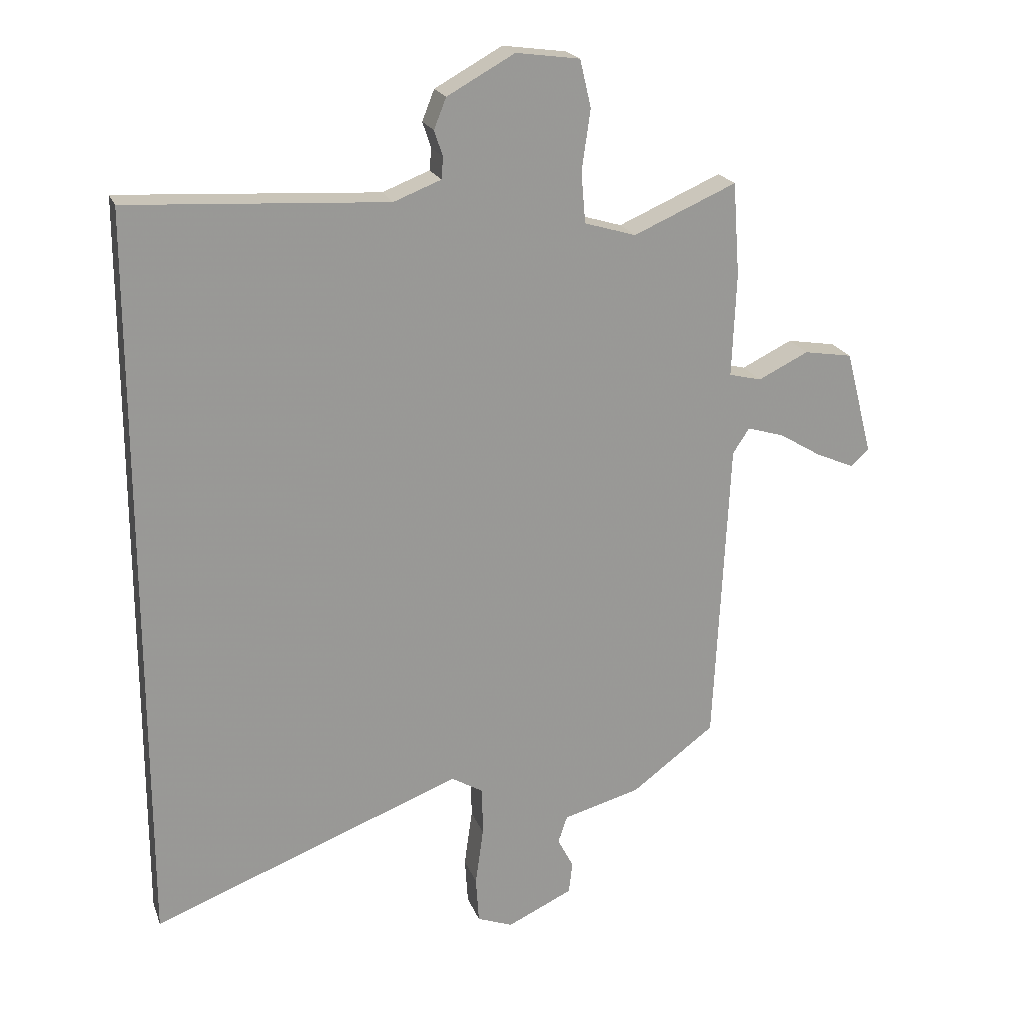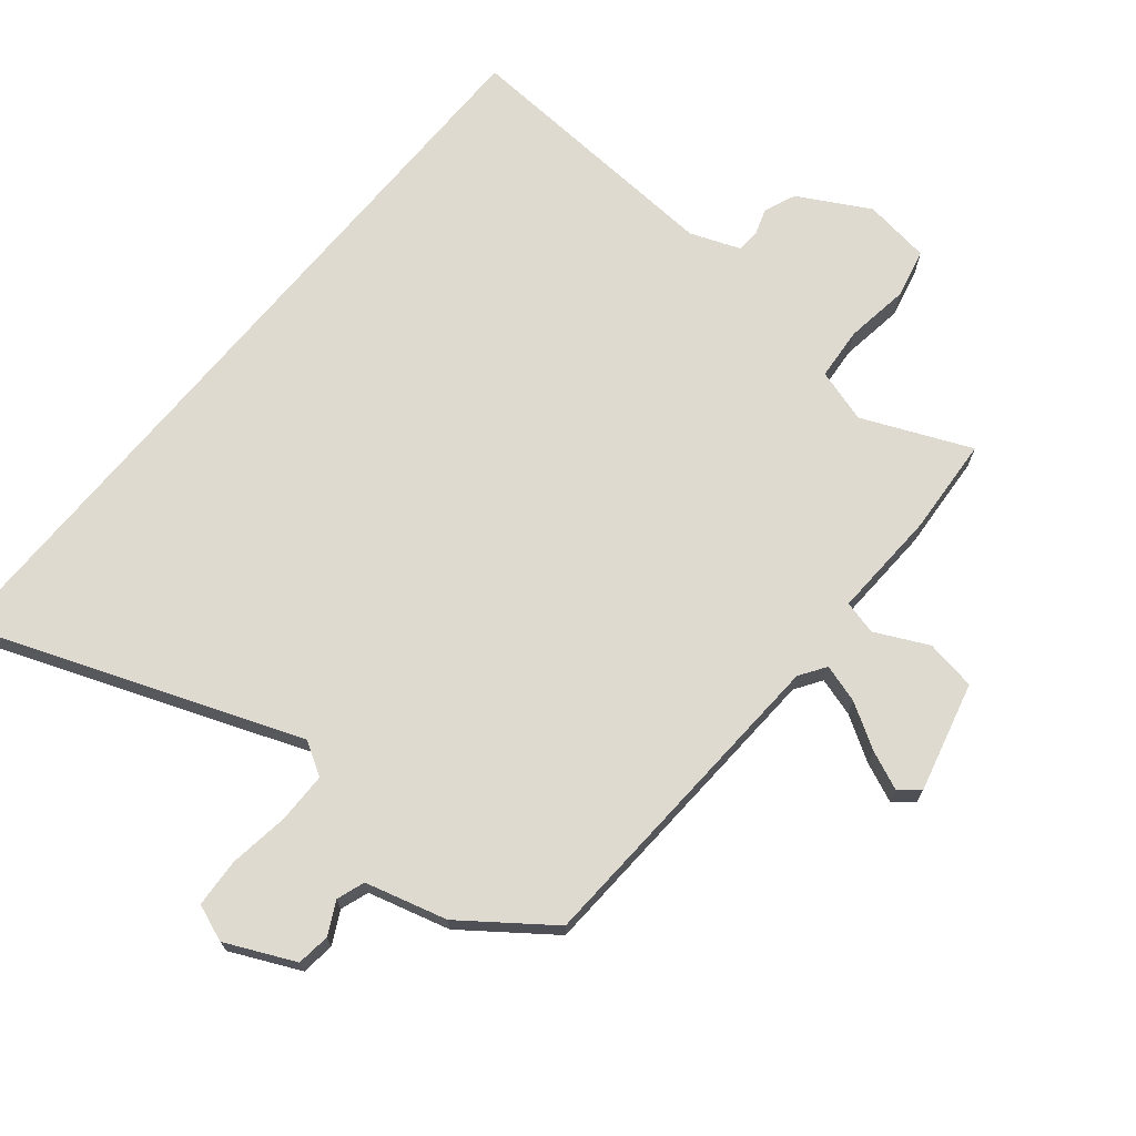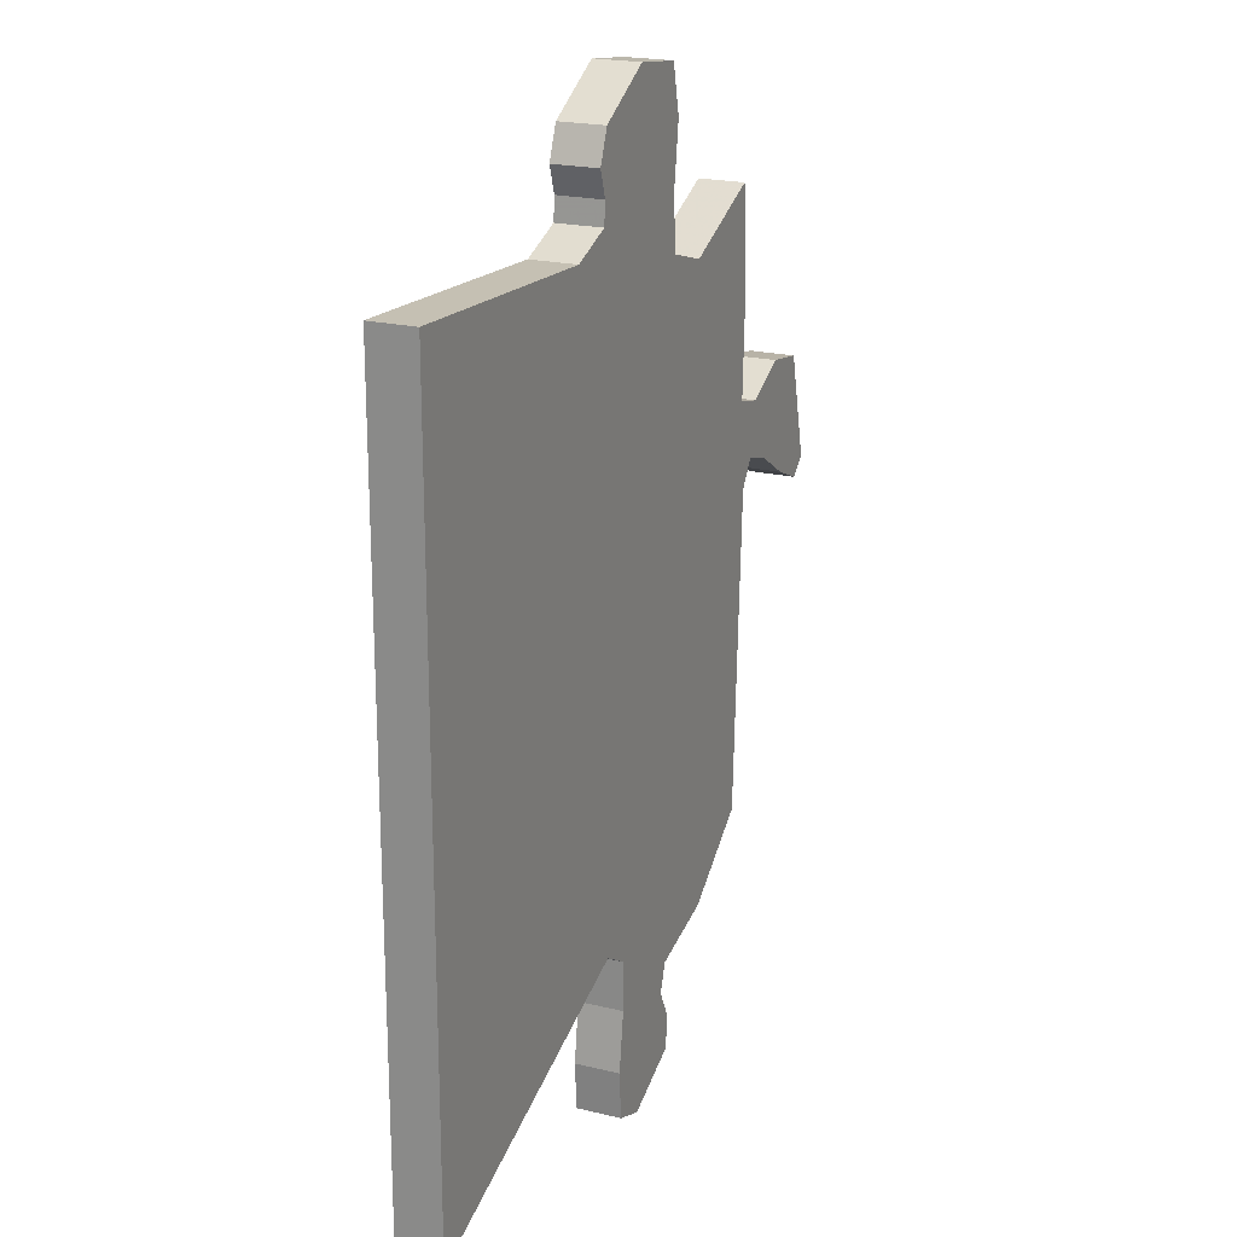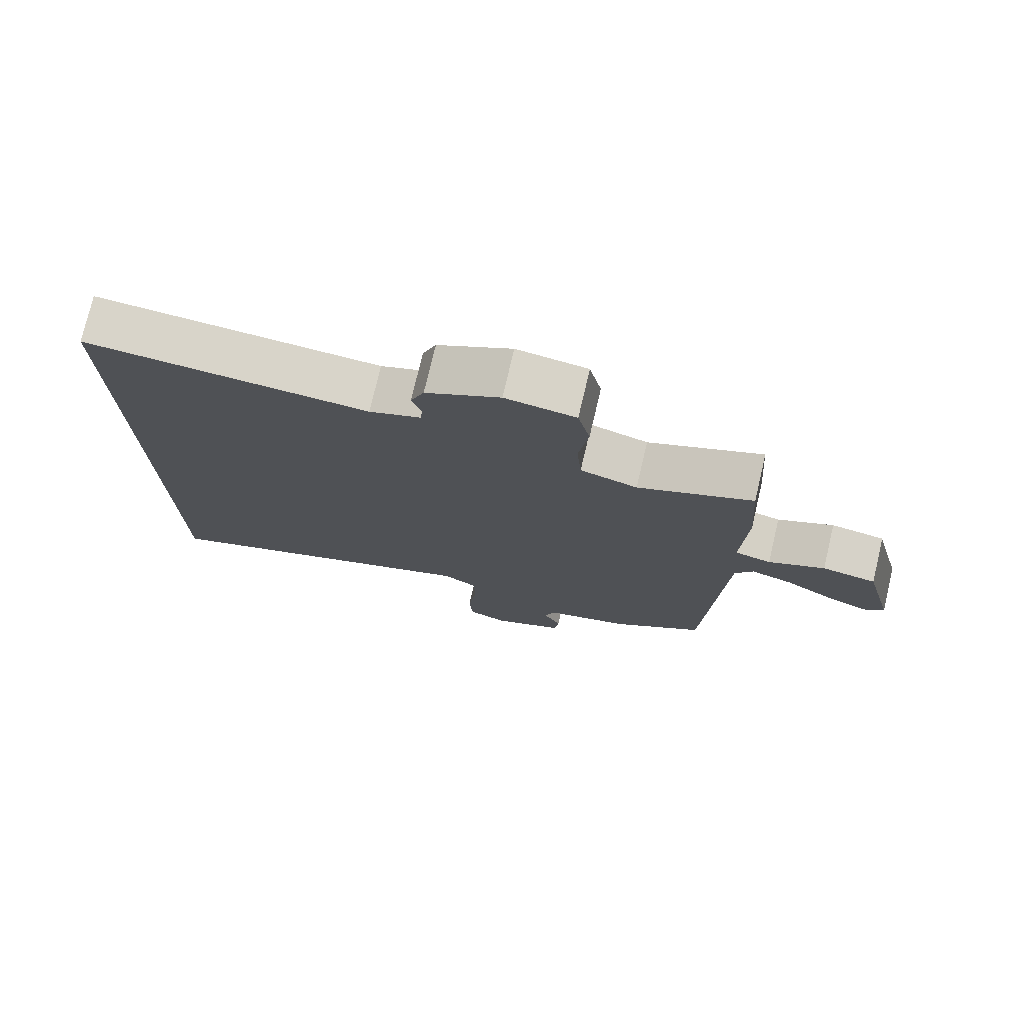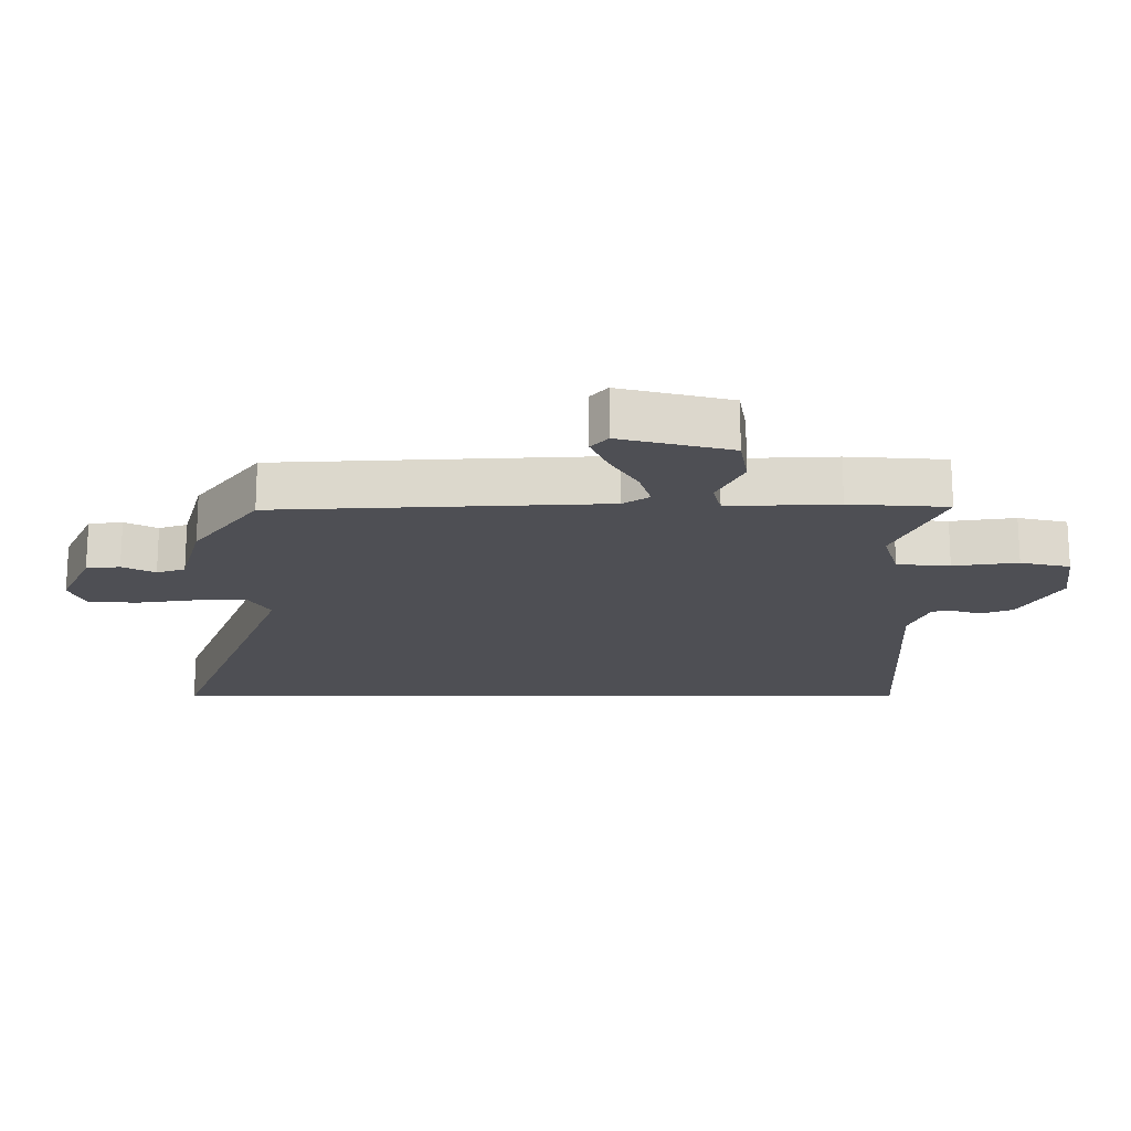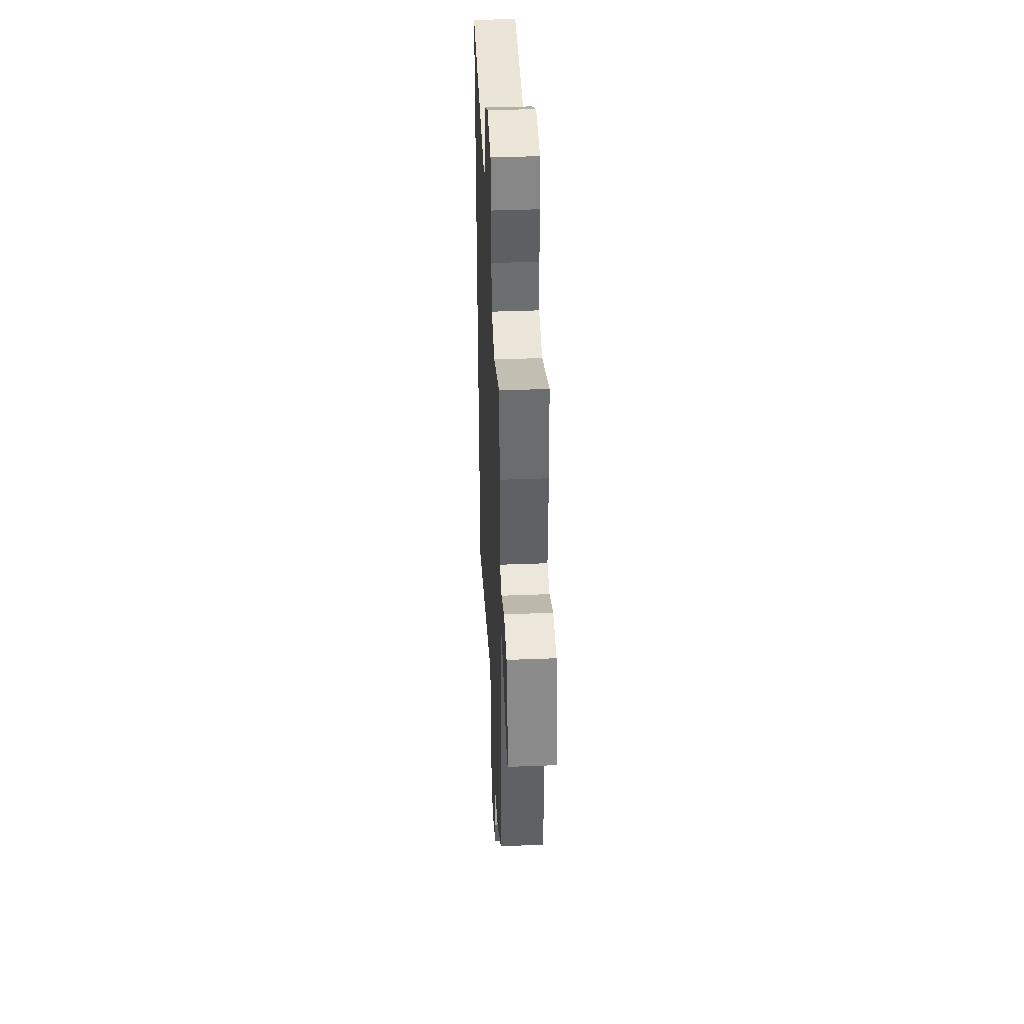
<metadata>
{"format":"obj","ext":"obj","renderer":"f3d","projection":"perspective","resolution":1024,"background":"white","views":[{"elev":20.7,"azim":163.1,"up":"+Z"},{"elev":70.6,"azim":-140.3,"up":"+Y"},{"elev":20.9,"azim":113.7,"up":"+Z"},{"elev":76.0,"azim":-166.7,"up":"+Z"},{"elev":-18.3,"azim":-89.9,"up":"+Y"},{"elev":40.8,"azim":-92.7,"up":"+Z"}]}
</metadata>
<code>
v -0.486 0.07 0.529
v -0.318 0.07 0.456
v -0.234 0.07 0.481
v -0.227 0.07 0.563
v -0.241 0.07 0.663
v -0.223 0.07 0.74
v -0.119 0.07 0.754
v -0.009 0.07 0.693
v 0.011 0.07 0.643
v -0.003 0.07 0.601
v 0 0.07 0.566
v 0.077 0.07 0.536
v 0.5 0.07 0.56
v 0.5 0.07 -0.659
v -0.008 0.07 -0.465
v -0.06 0.07 -0.496
v -0.061 0.07 -0.575
v -0.048 0.07 -0.669
v -0.053 0.07 -0.745
v -0.111 0.07 -0.767
v -0.218 0.07 -0.717
v -0.224 0.07 -0.665
v -0.198 0.07 -0.615
v -0.213 0.07 -0.571
v -0.34 0.07 -0.536
v -0.475 0.07 -0.435
v -0.5 0.07 0.07
v -0.527 0.07 0.111
v -0.587 0.07 0.093
v -0.657 0.07 0.051
v -0.718 0.07 0.025
v -0.748 0.07 0.051
v -0.704 0.07 0.222
v -0.625 0.07 0.235
v -0.543 0.07 0.195
v -0.49 0.07 0.208
v -0.497 0.07 0.377
v -0.486 0 0.529
v -0.318 0 0.456
v -0.234 0 0.481
v -0.227 0 0.563
v -0.241 0 0.663
v -0.223 0 0.74
v -0.119 0 0.754
v -0.009 0 0.693
v 0.011 0 0.643
v -0.003 0 0.601
v 0 0 0.566
v 0.077 0 0.536
v 0.5 0 0.56
v 0.5 0 -0.659
v -0.008 0 -0.465
v -0.06 0 -0.496
v -0.061 0 -0.575
v -0.048 0 -0.669
v -0.053 0 -0.745
v -0.111 0 -0.767
v -0.218 0 -0.717
v -0.224 0 -0.665
v -0.198 0 -0.615
v -0.213 0 -0.571
v -0.34 0 -0.536
v -0.475 0 -0.435
v -0.5 0 0.07
v -0.527 0 0.111
v -0.587 0 0.093
v -0.657 0 0.051
v -0.718 0 0.025
v -0.748 0 0.051
v -0.704 0 0.222
v -0.625 0 0.235
v -0.543 0 0.195
v -0.49 0 0.208
v -0.497 0 0.377
f 36 37 1 2
f 32 33 34 35
f 32 35 36
f 29 30 31 32
f 28 29 32 36
f 27 28 36 2
f 24 25 26 27
f 20 21 22 23
f 20 23 24
f 17 18 19 20
f 16 17 20 24
f 15 16 24 27
f 12 13 14 15
f 11 12 15 27
f 7 8 9 10
f 4 5 6 7
f 3 4 7 10
f 27 2 3
f 3 10 11 27
f 39 38 74 73
f 72 71 70 69
f 73 72 69
f 69 68 67 66
f 73 69 66 65
f 39 73 65 64
f 64 63 62 61
f 60 59 58 57
f 61 60 57
f 57 56 55 54
f 61 57 54 53
f 64 61 53 52
f 52 51 50 49
f 64 52 49 48
f 47 46 45 44
f 44 43 42 41
f 47 44 41 40
f 40 39 64
f 64 48 47 40
f 1 38 39 2
f 2 39 40 3
f 3 40 41 4
f 4 41 42 5
f 5 42 43 6
f 6 43 44 7
f 7 44 45 8
f 8 45 46 9
f 9 46 47 10
f 10 47 48 11
f 11 48 49 12
f 12 49 50 13
f 13 50 51 14
f 14 51 52 15
f 15 52 53 16
f 16 53 54 17
f 17 54 55 18
f 18 55 56 19
f 19 56 57 20
f 20 57 58 21
f 21 58 59 22
f 22 59 60 23
f 23 60 61 24
f 24 61 62 25
f 25 62 63 26
f 26 63 64 27
f 27 64 65 28
f 28 65 66 29
f 29 66 67 30
f 30 67 68 31
f 31 68 69 32
f 32 69 70 33
f 33 70 71 34
f 34 71 72 35
f 35 72 73 36
f 36 73 74 37
f 37 74 38 1

</code>
